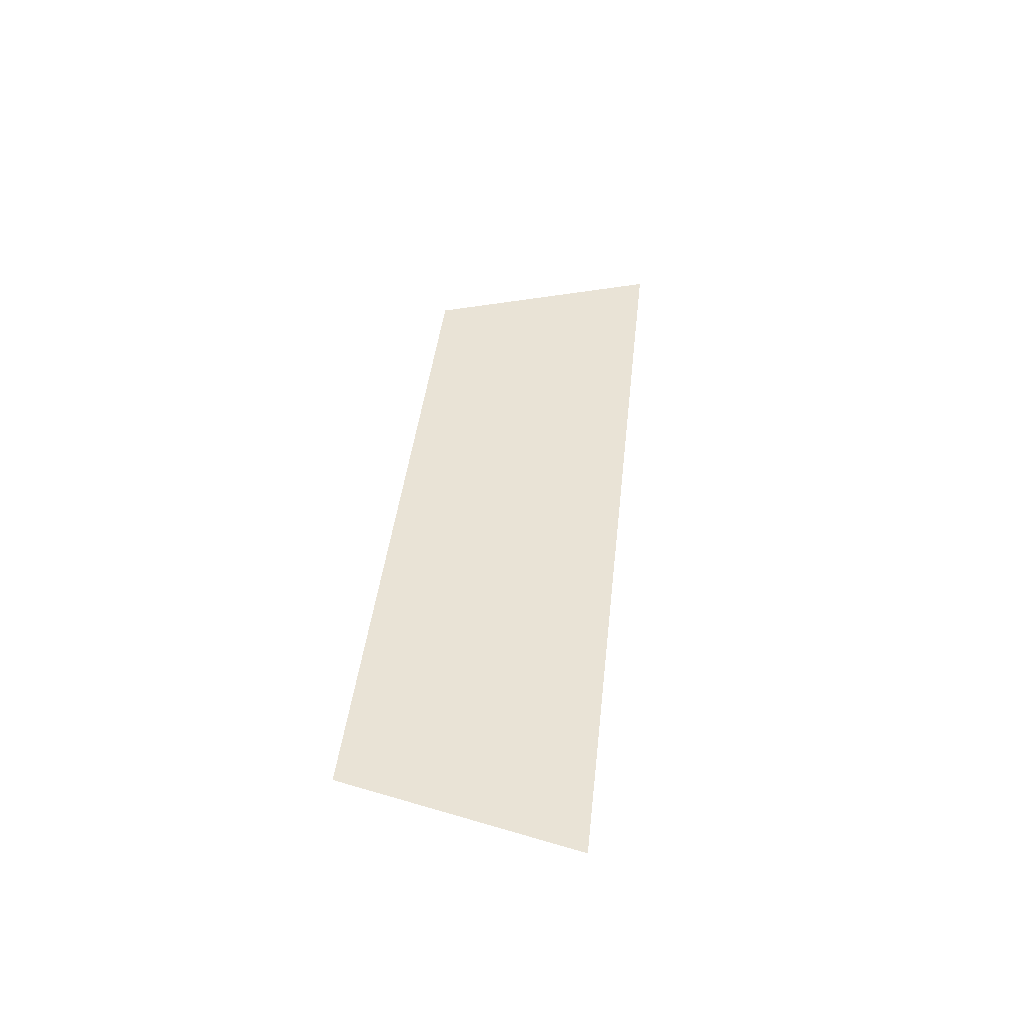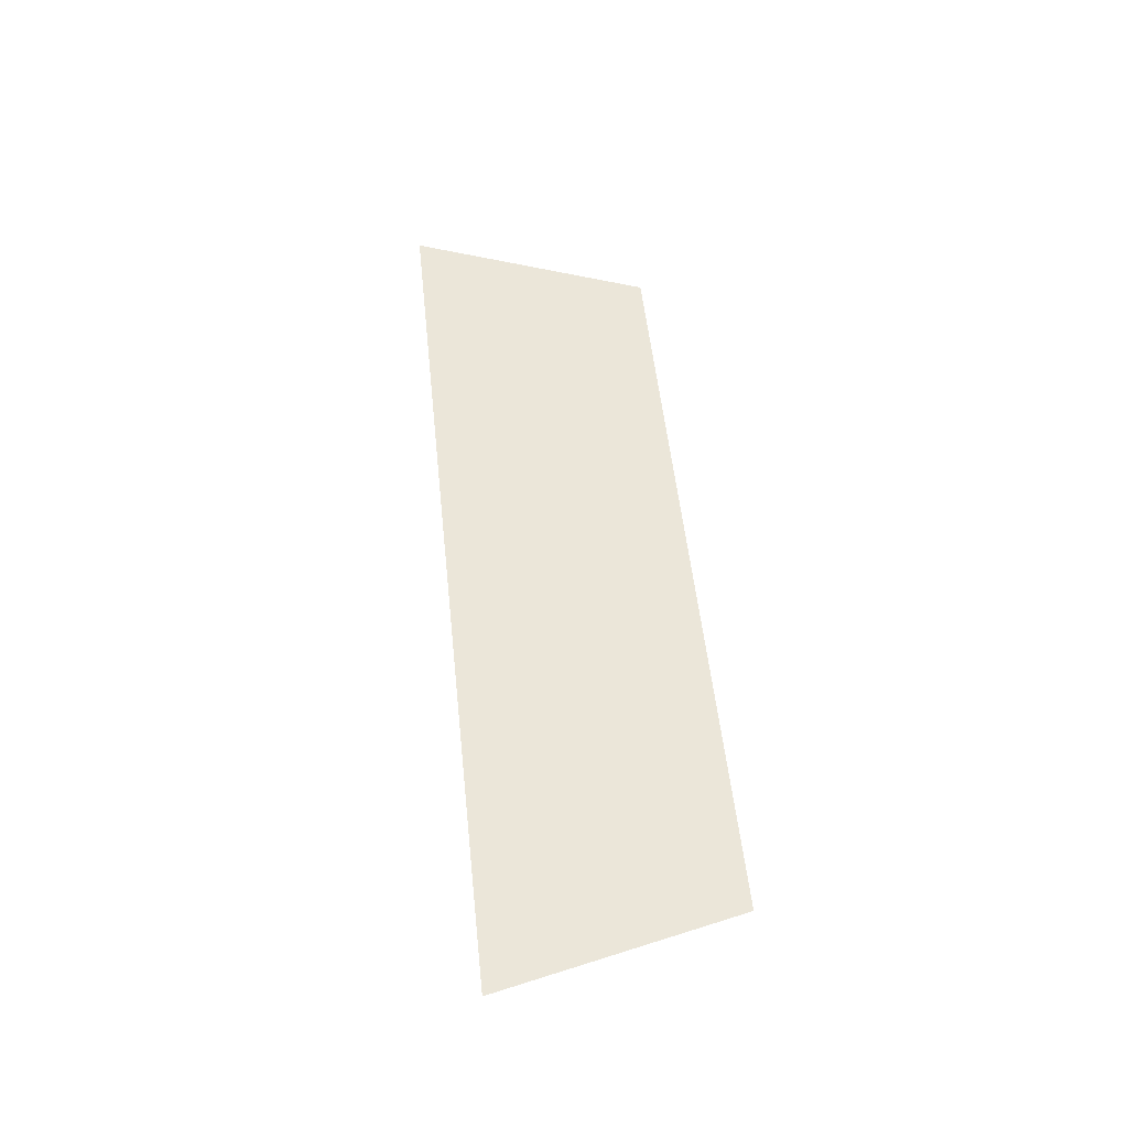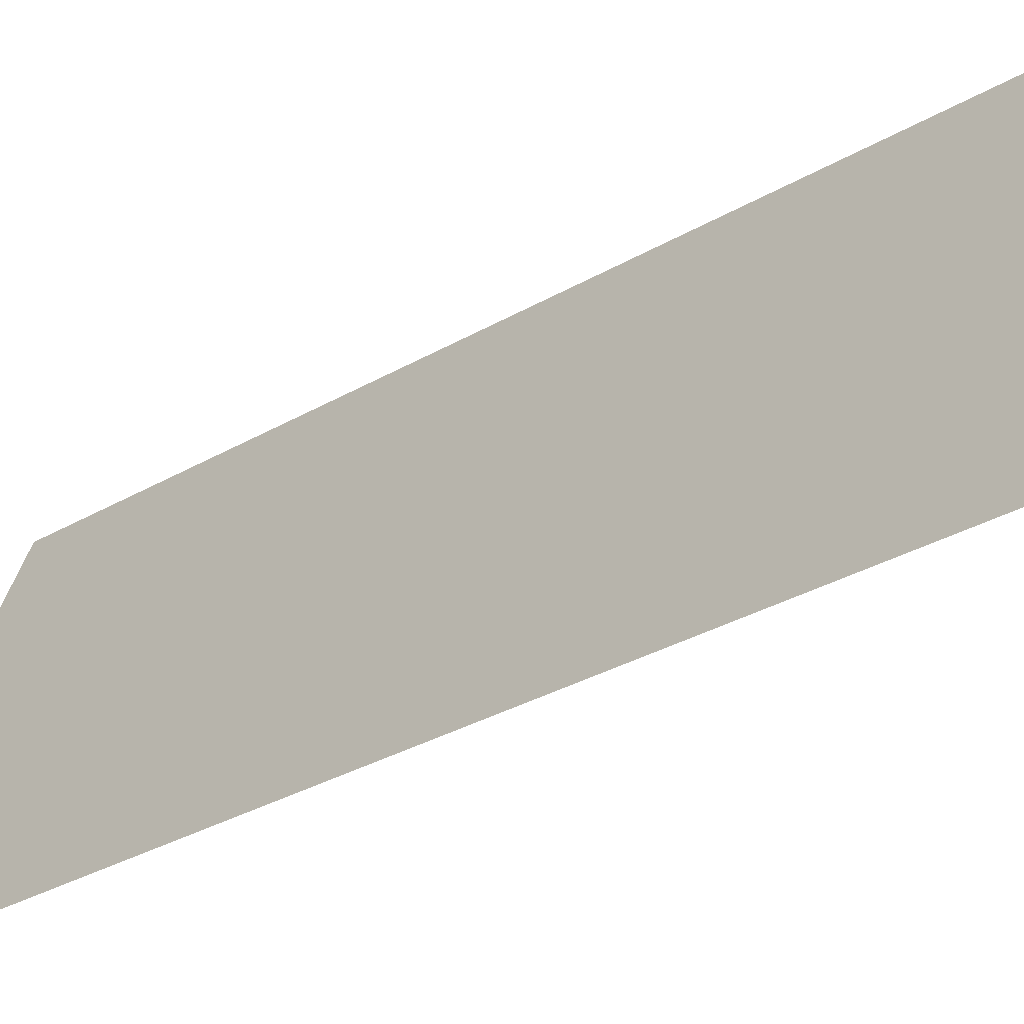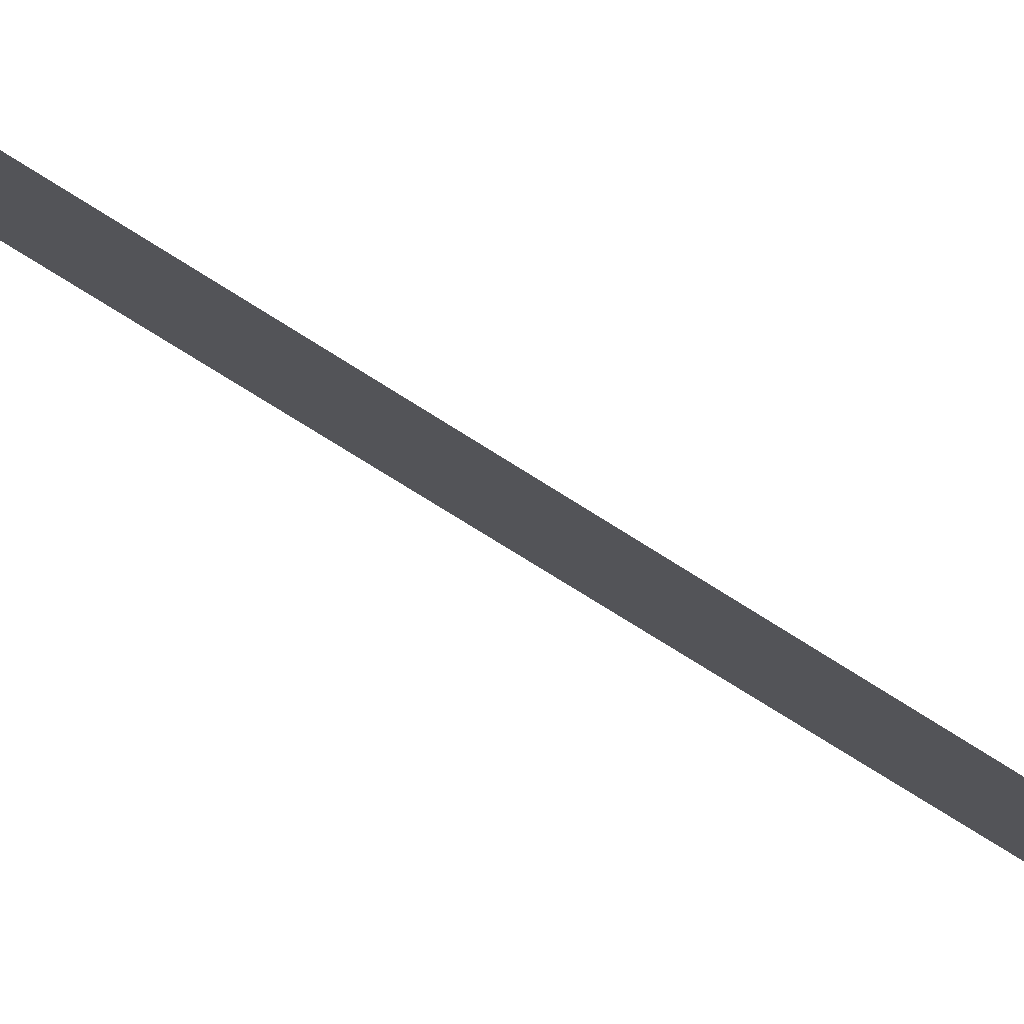
<metadata>
{"format":"obj","ext":"obj","renderer":"f3d","projection":"perspective","resolution":1024,"background":"white","views":[{"elev":-50.8,"azim":-74.0,"up":"+Z"},{"elev":-35.1,"azim":110.4,"up":"+Z"},{"elev":-17.8,"azim":133.3,"up":"+Y"},{"elev":-77.8,"azim":56.9,"up":"+Y"}]}
</metadata>
<code>
o Group12/mesh10/mesh10-geometry#mesh10-geometry
v -0.3097 0.06995 -0.2408
v -0.3166 0.0822 -0.1652
v -0.3097 0.06079 -0.1584
v -0.3166 0.08984 -0.234
f 1 2 3
f 2 1 4
f 3 2 1
f 4 1 2

</code>
